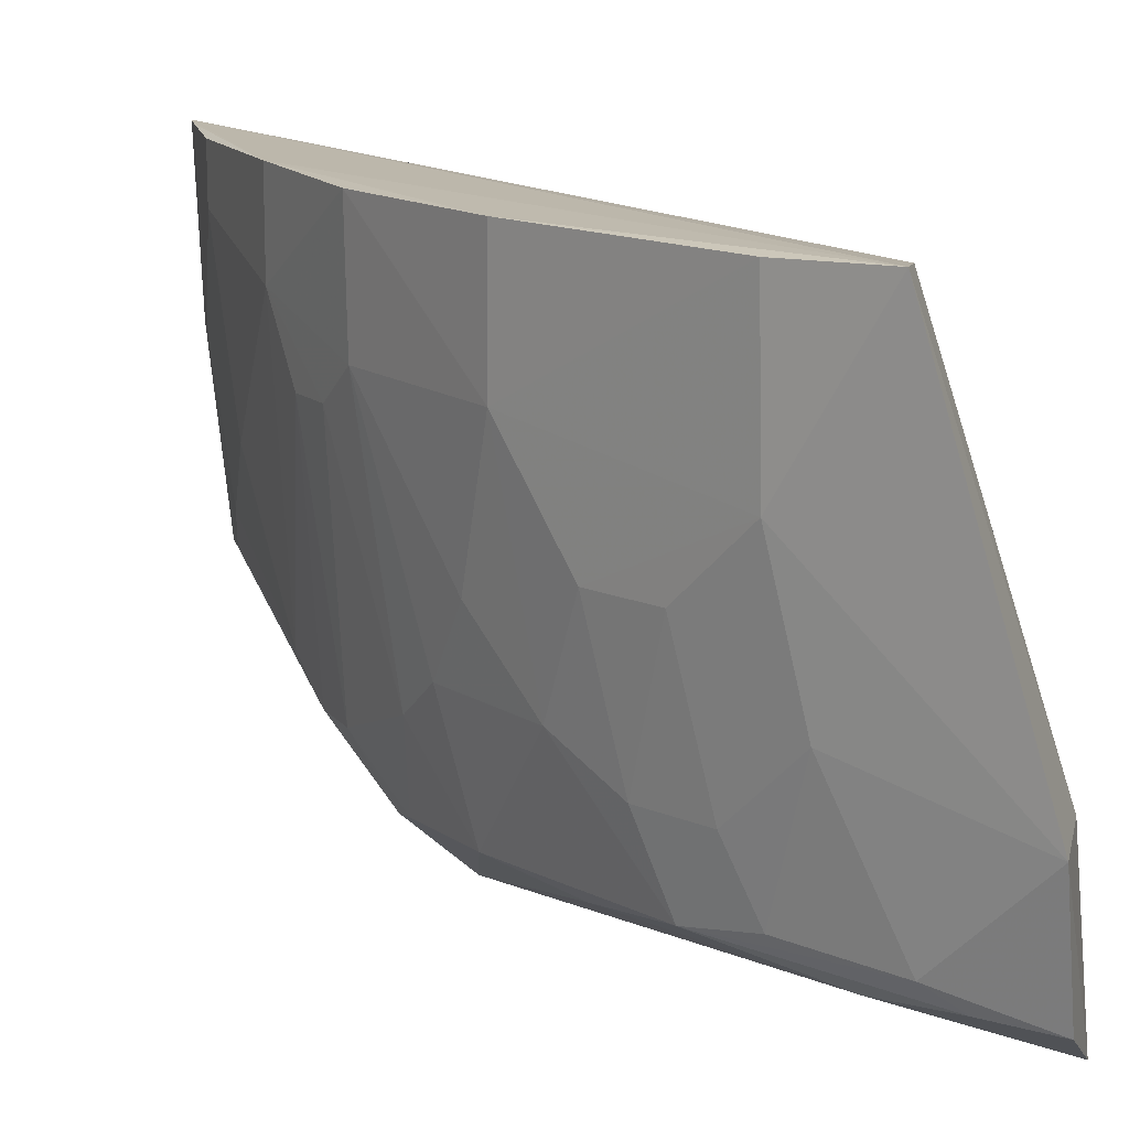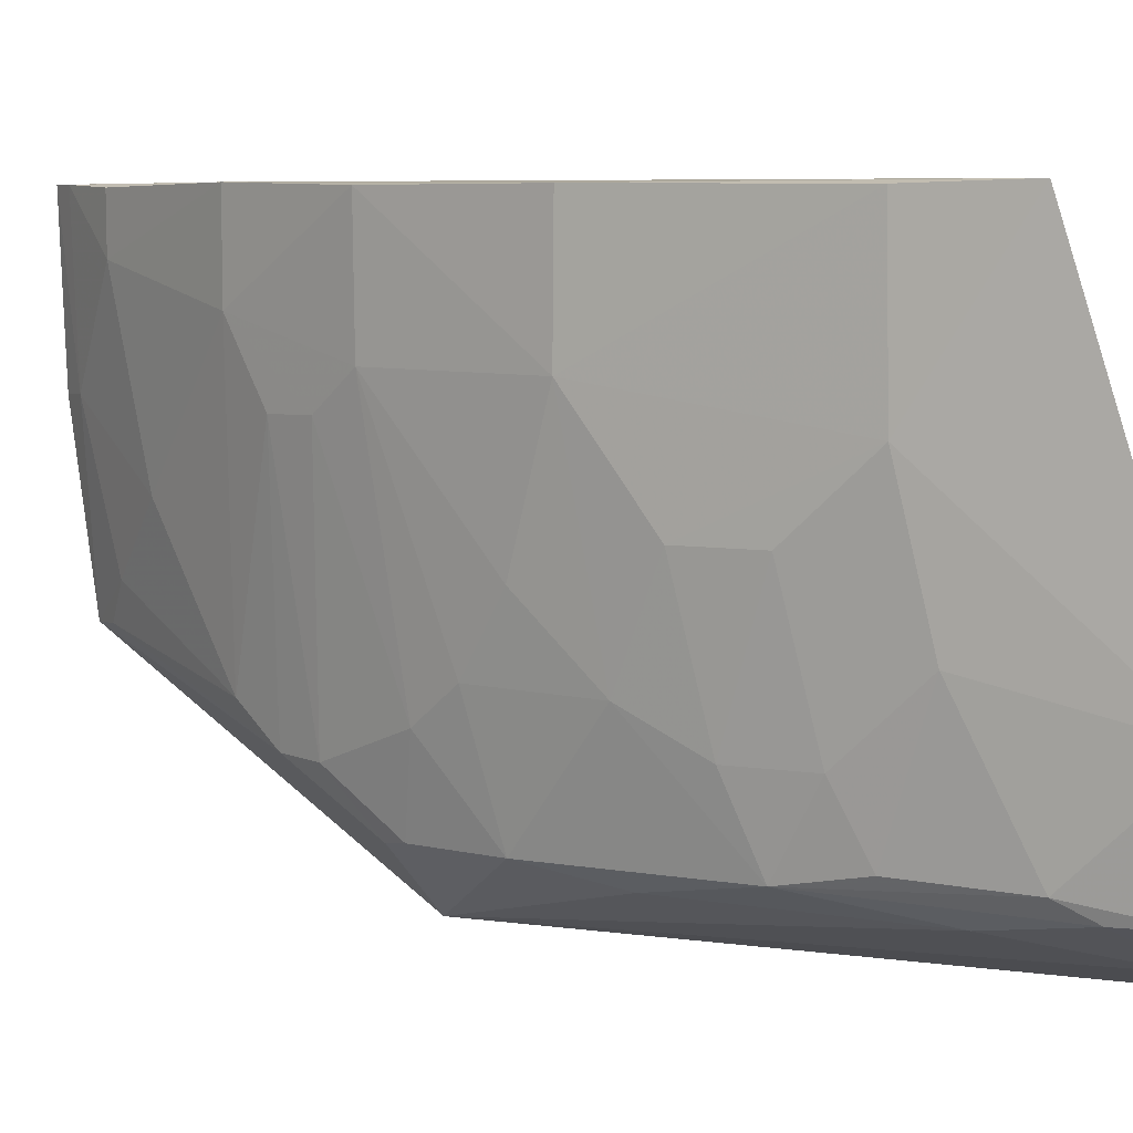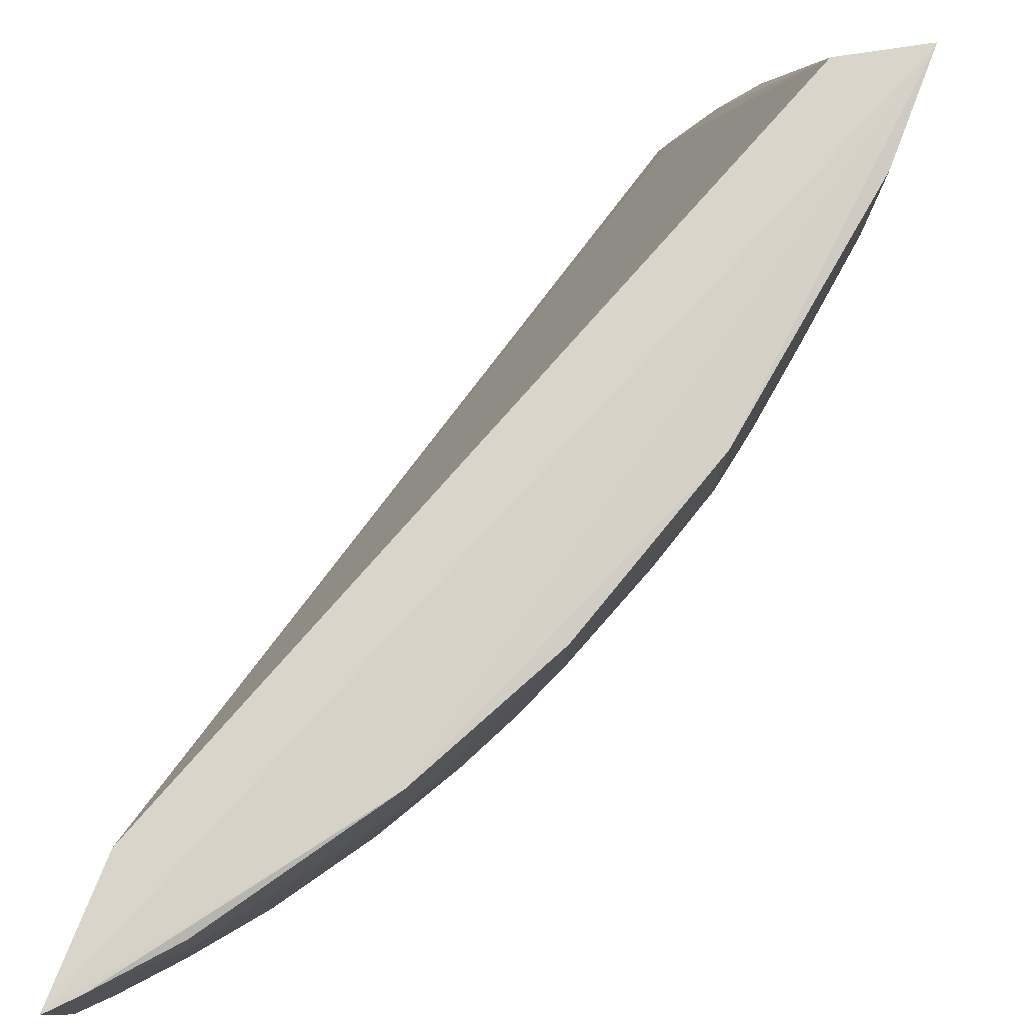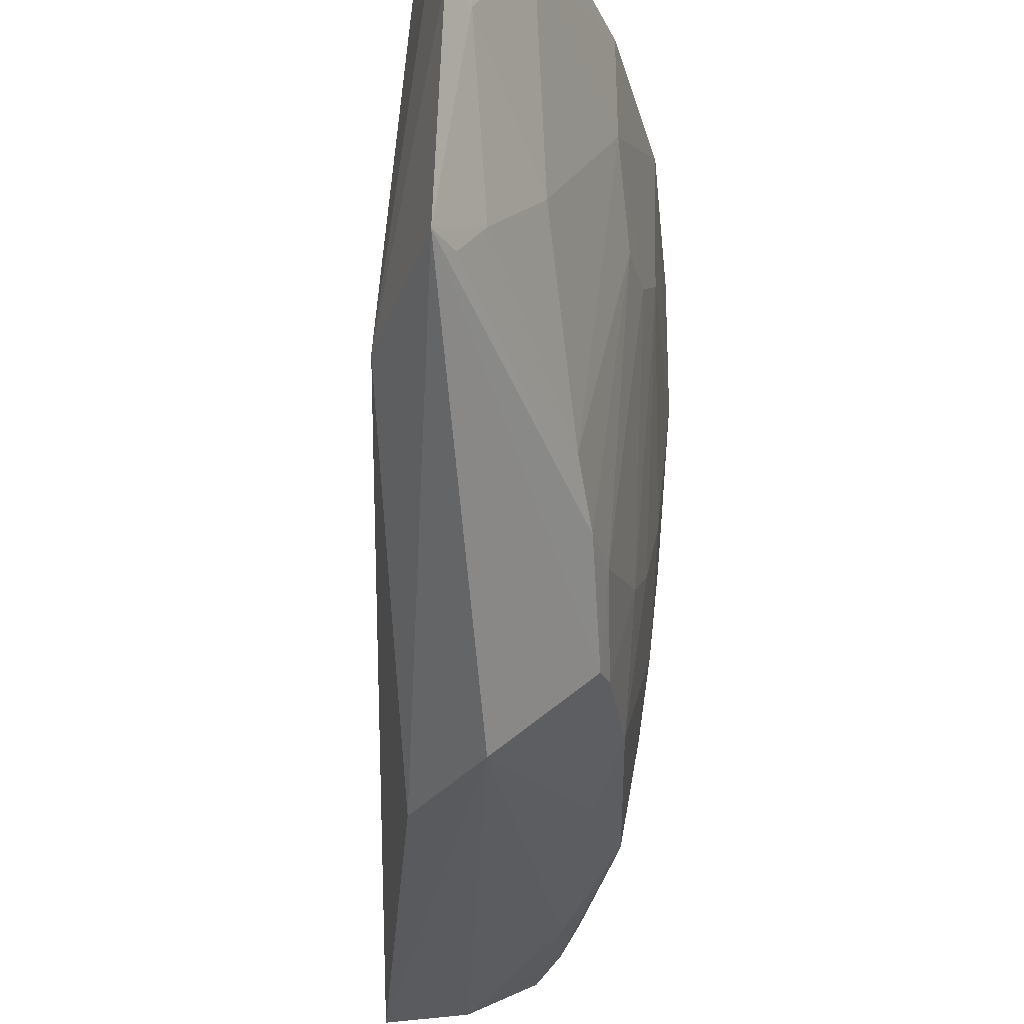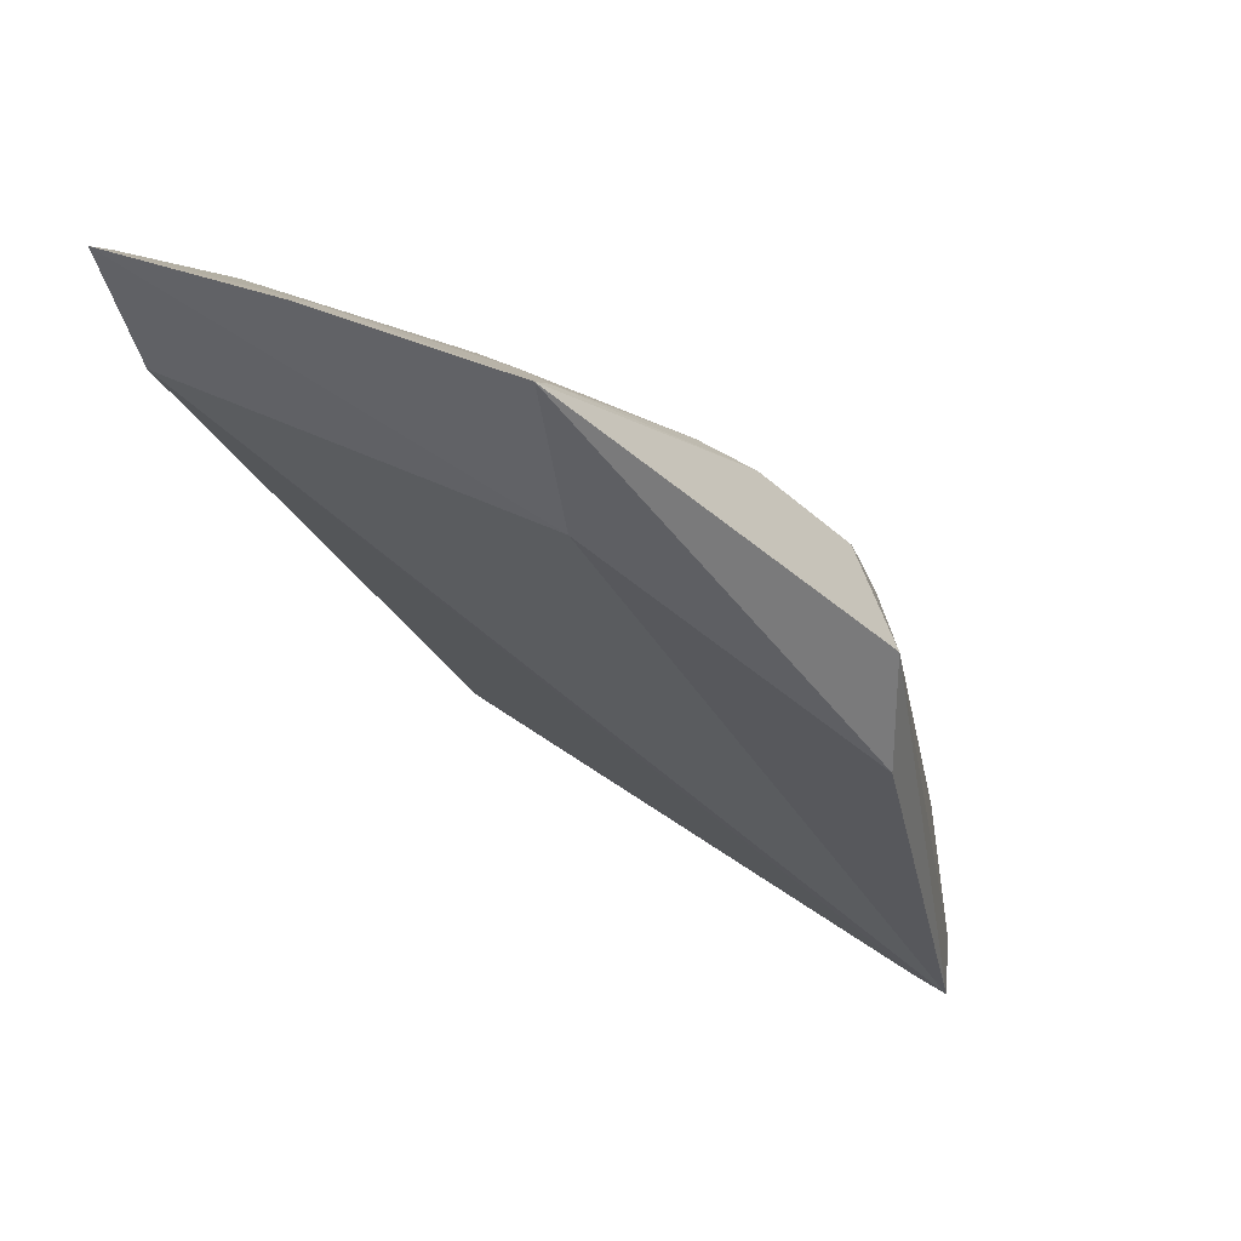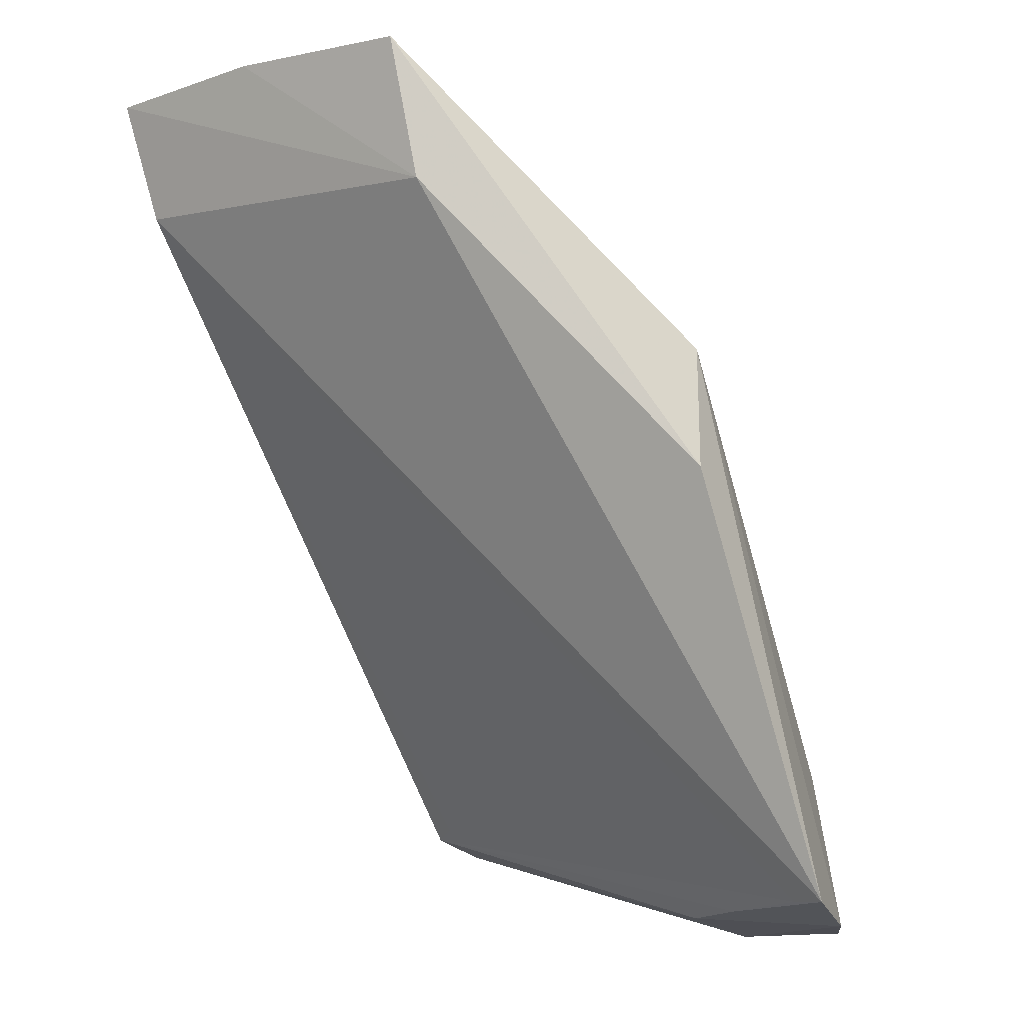
<metadata>
{"format":"obj","ext":"obj","renderer":"f3d","projection":"perspective","resolution":1024,"background":"white","views":[{"elev":14.2,"azim":-72.8,"up":"+Z"},{"elev":6.3,"azim":-89.1,"up":"+Z"},{"elev":78.2,"azim":-177.6,"up":"+Z"},{"elev":-30.7,"azim":148.5,"up":"+Z"},{"elev":33.0,"azim":115.6,"up":"+Y"},{"elev":-15.9,"azim":126.8,"up":"+Y"}]}
</metadata>
<code>
v -0.04855 0.09286 0.1445
v -0.05195 0.08293 0.1436
v -0.05157 0.07862 0.1132
v -0.06776 0.065 0.09696
v -0.1 0.03075 0.1443
v -0.0488 0.09034 0.1139
v -0.09343 0.03172 0.1435
v -0.0483 0.09236 0.1299
v -0.0678 0.05506 0.0969
v -0.07821 0.06964 0.1333
v -0.08471 0.02213 0.0968
v -0.0719 0.07262 0.1078
v -0.07845 0.06975 0.1442
v -0.0692 0.07878 0.1364
v -0.08548 0.02239 0.09982
v -0.0689 0.07546 0.1079
v -0.09087 0.04507 0.104
v -0.08759 0.05749 0.1331
v -0.06912 0.07881 0.1445
v -0.05698 0.08807 0.1395
v -0.07198 0.07573 0.13
v -0.09216 0.03235 0.1414
v -0.09142 0.02226 0.1131
v -0.07401 0.06831 0.103
v -0.09316 0.03362 0.1019
v -0.08772 0.0574 0.1442
v -0.09707 0.03894 0.1301
v -0.08116 0.0633 0.1143
v -0.05084 0.09108 0.1301
v -0.05984 0.08485 0.1237
v -0.05686 0.08812 0.1443
v -0.0751 0.07262 0.1301
v -0.08859 0.02231 0.1076
v -0.08108 0.06041 0.1035
v -0.08358 0.05257 0.102
v -0.09257 0.02091 0.09938
v -0.09066 0.05106 0.1237
v -0.09719 0.03917 0.1441
v -0.1007 0.02135 0.1137
v -0.08431 0.06032 0.1206
v -0.05092 0.0916 0.1445
v -0.06583 0.07865 0.111
v -0.05384 0.08794 0.1174
v -0.07809 0.06642 0.111
v -0.0756 0.06695 0.1034
v -0.09357 0.04201 0.111
v -0.09878 0.02094 0.1031
v -0.08758 0.05415 0.1142
v -0.05123 0.08898 0.1141
v -0.09061 0.04806 0.111
v -0.09373 0.04507 0.1237
v -0.09687 0.03598 0.1174
v -0.09736 0.0267 0.1031
v -0.09722 0.02981 0.1047
v -0.09391 0.03908 0.1052
f 1 2 3
f 7 2 1
f 7 1 5
f 8 1 3
f 8 3 6
f 9 6 3
f 9 4 6
f 11 9 3
f 11 3 2
f 11 4 9
f 14 10 13
f 15 11 2
f 18 13 10
f 19 5 1
f 19 14 13
f 20 14 19
f 21 16 12
f 22 15 2
f 22 2 7
f 22 7 15
f 23 7 5
f 24 16 6
f 24 6 4
f 24 12 16
f 26 13 18
f 26 19 13
f 26 5 19
f 29 1 8
f 29 8 6
f 30 14 20
f 30 20 29
f 31 20 19
f 32 21 12
f 32 10 14
f 32 14 21
f 33 15 7
f 33 7 23
f 33 11 15
f 35 25 17
f 35 4 25
f 35 34 4
f 35 17 34
f 36 25 4
f 36 4 11
f 36 33 23
f 36 11 33
f 37 27 18
f 38 26 18
f 38 18 27
f 38 27 5
f 38 5 26
f 39 5 27
f 39 36 23
f 39 23 5
f 40 18 10
f 40 10 28
f 41 29 20
f 41 1 29
f 41 20 31
f 41 31 19
f 41 19 1
f 42 21 14
f 42 14 30
f 42 16 21
f 43 30 29
f 43 29 6
f 43 42 30
f 44 28 10
f 44 10 32
f 44 32 12
f 44 34 28
f 45 12 24
f 45 24 4
f 45 4 34
f 45 44 12
f 45 34 44
f 47 36 39
f 48 37 18
f 48 18 40
f 48 34 17
f 48 40 28
f 48 28 34
f 49 6 16
f 49 16 42
f 49 43 6
f 49 42 43
f 50 17 46
f 50 48 17
f 50 37 48
f 51 46 27
f 51 27 37
f 51 50 46
f 51 37 50
f 52 39 27
f 52 27 46
f 53 25 36
f 53 36 47
f 53 17 25
f 54 17 53
f 54 39 52
f 54 53 47
f 54 47 39
f 55 46 17
f 55 17 54
f 55 54 52
f 55 52 46

</code>
